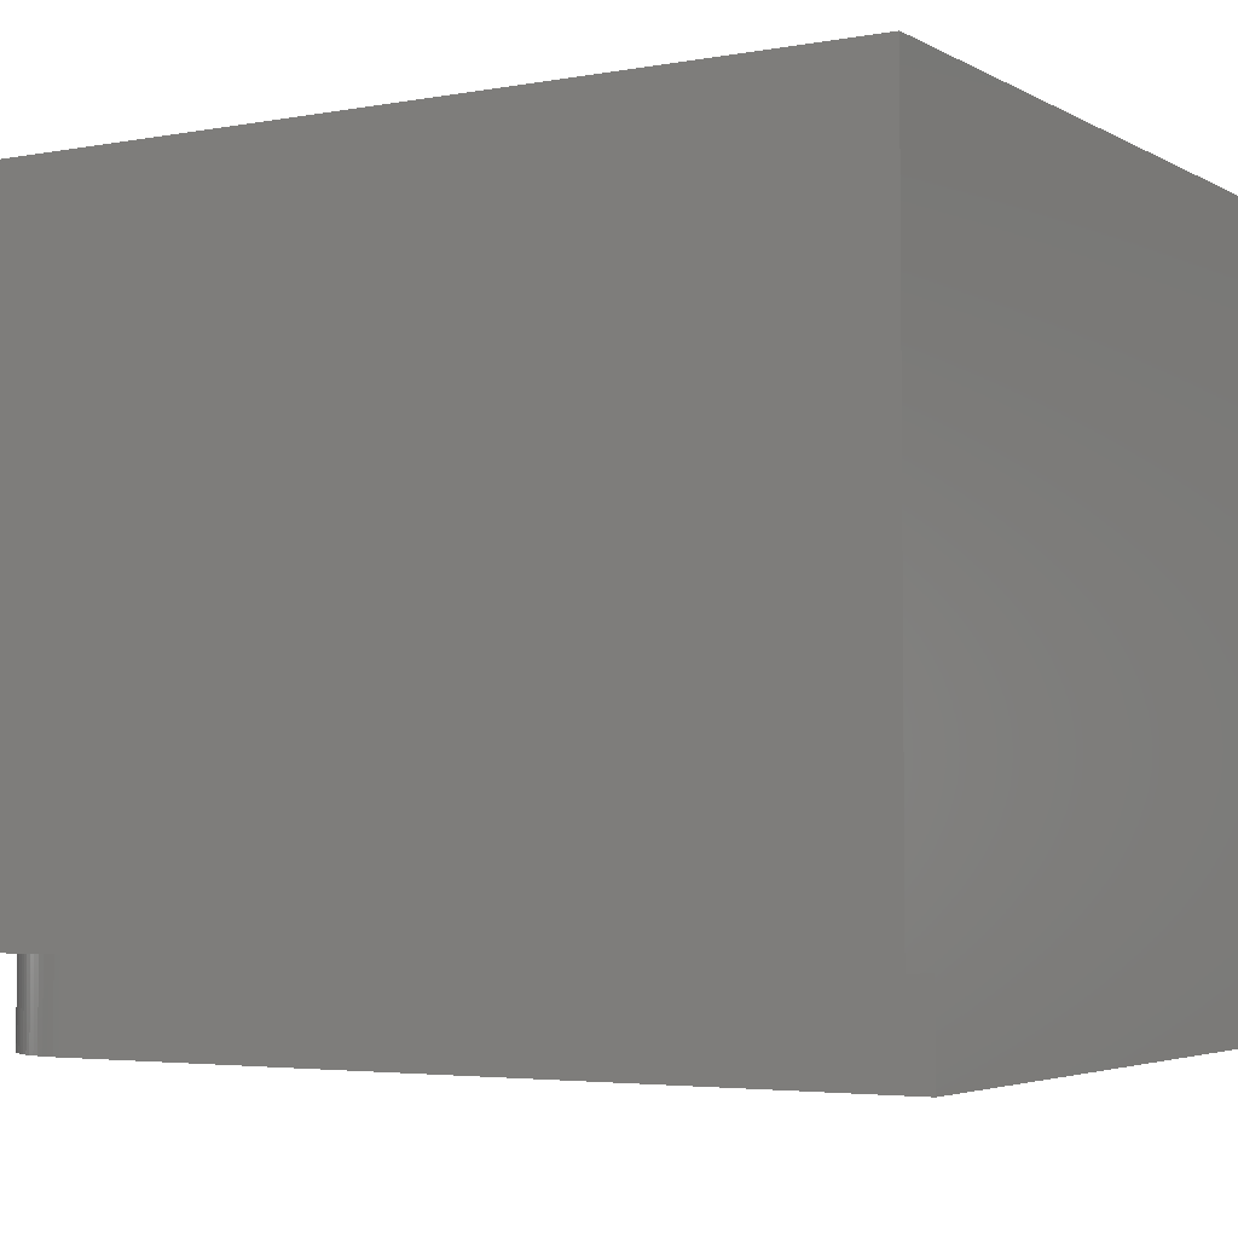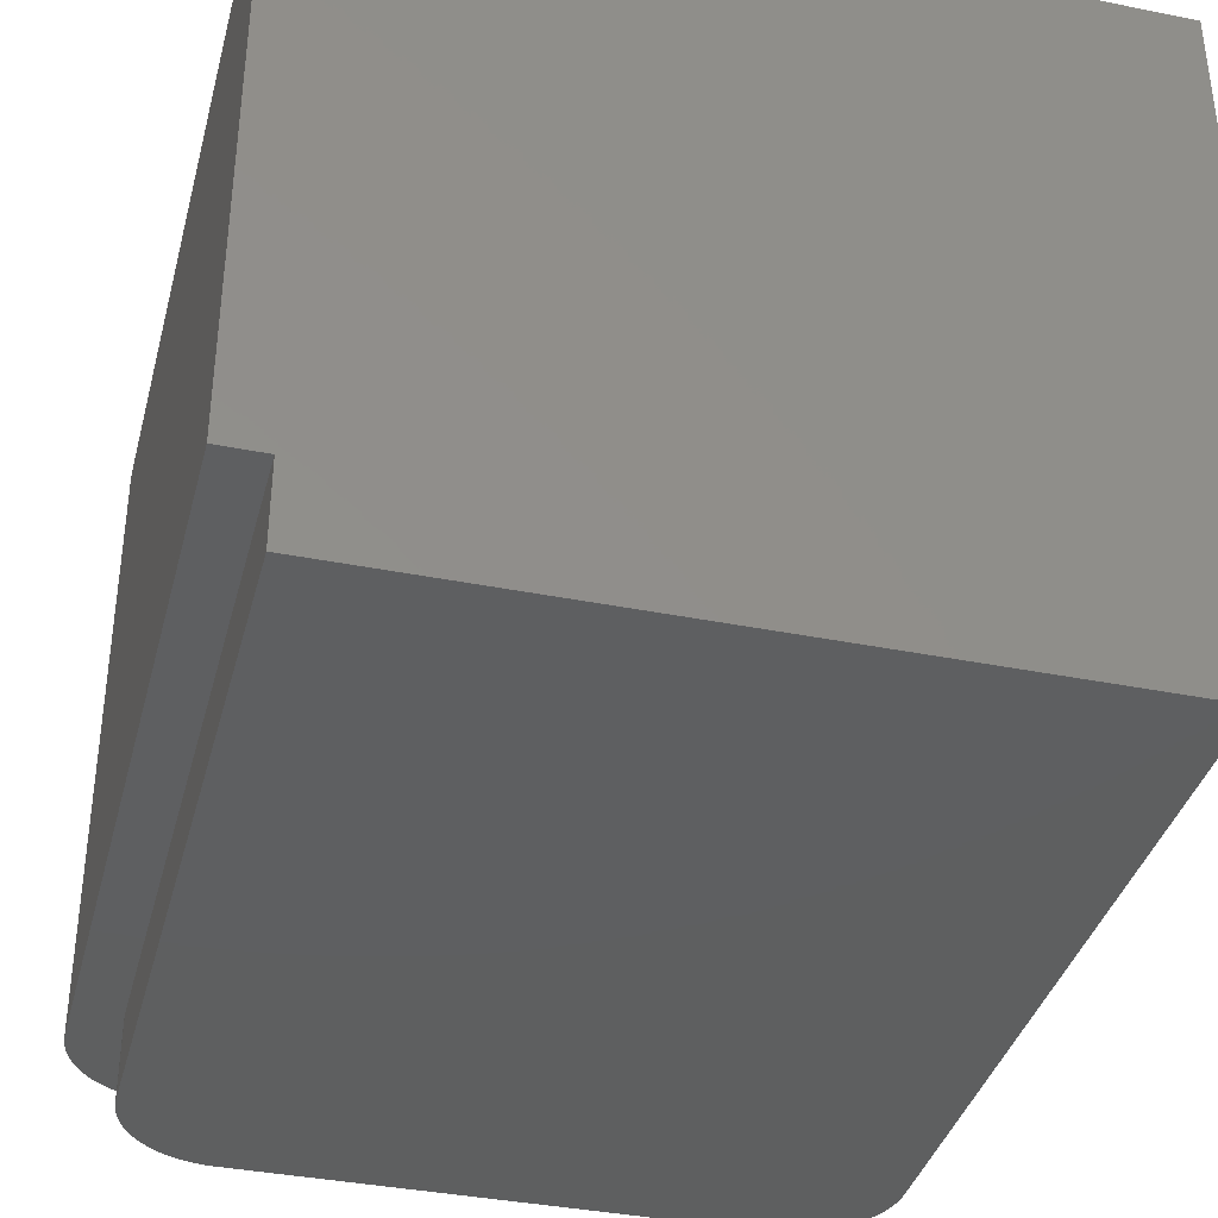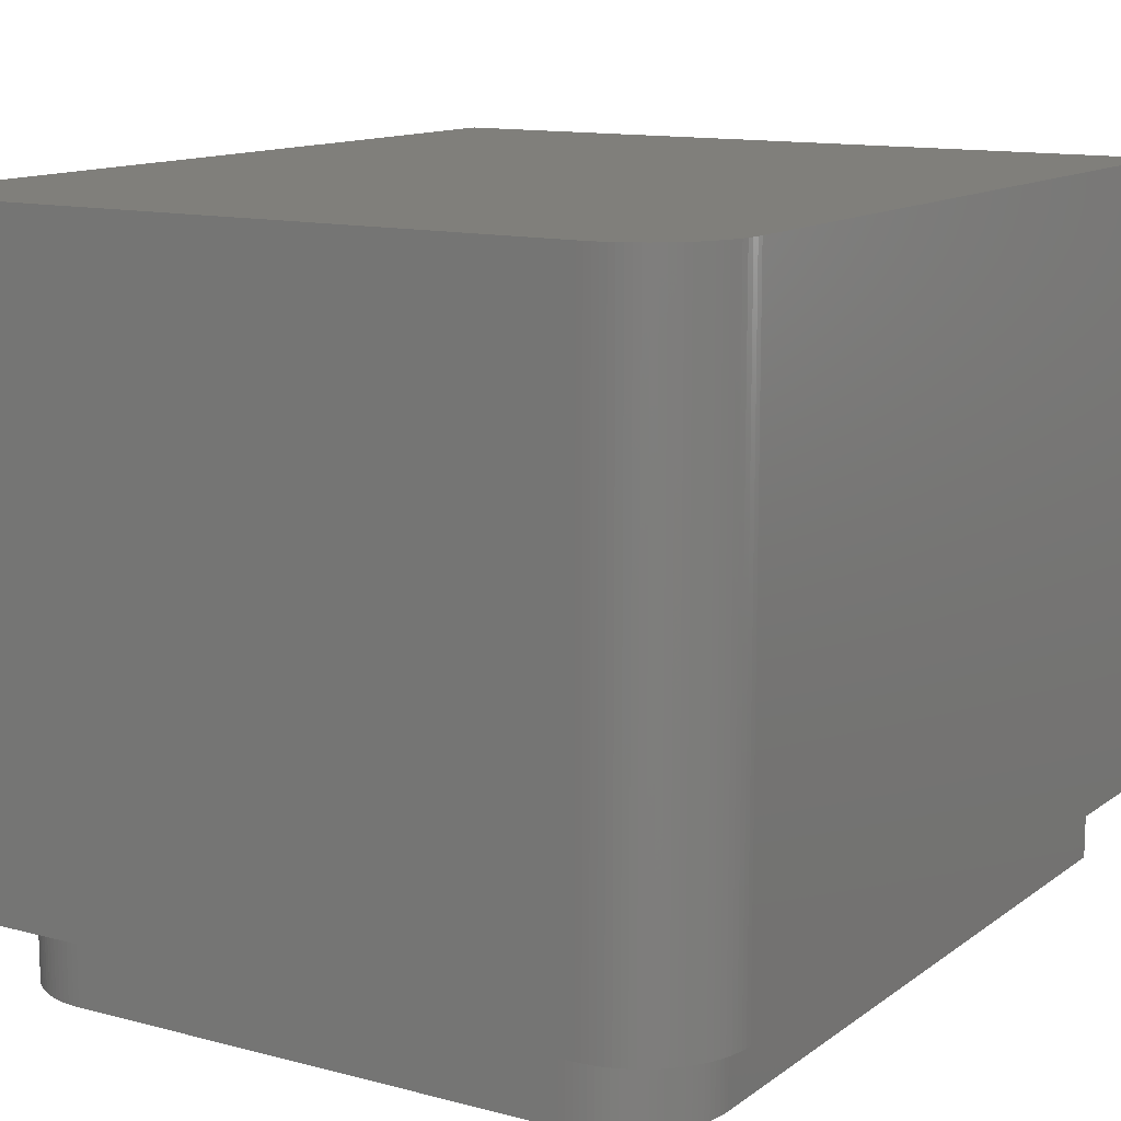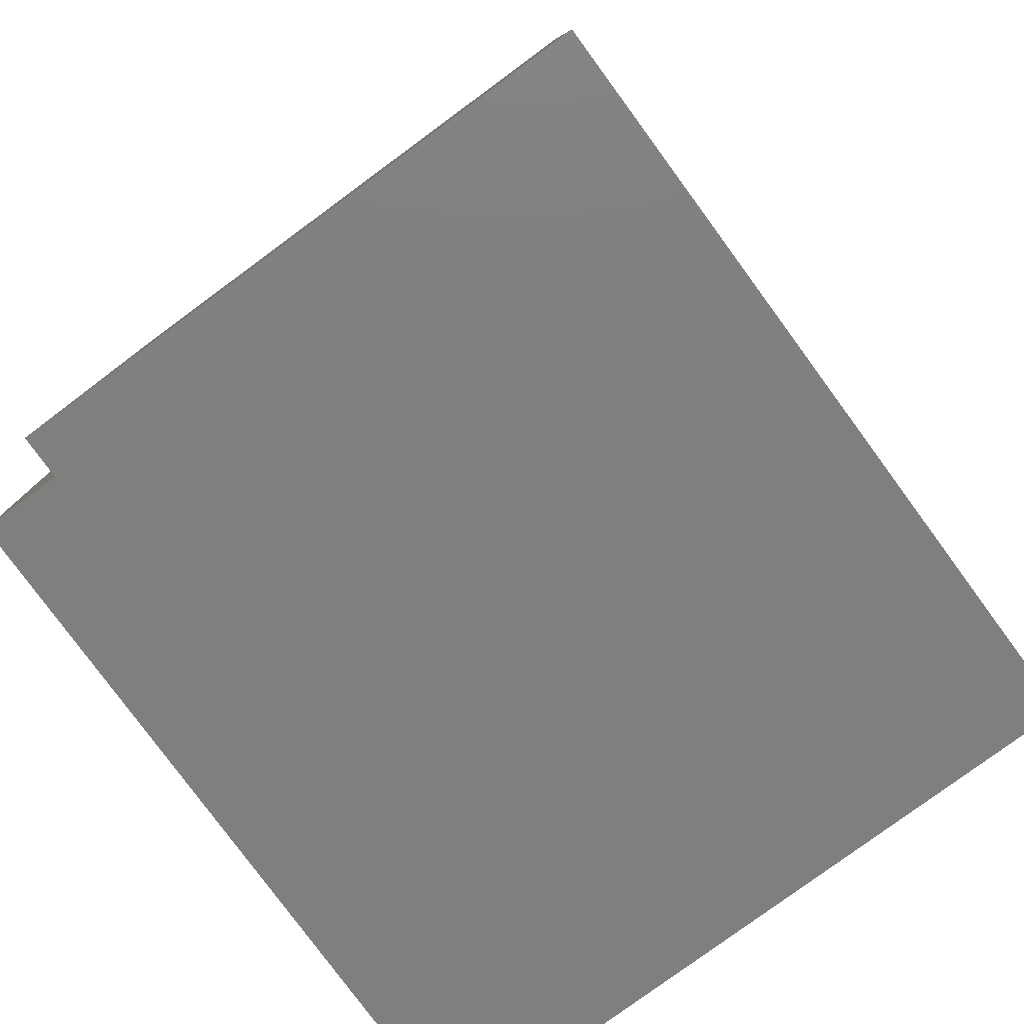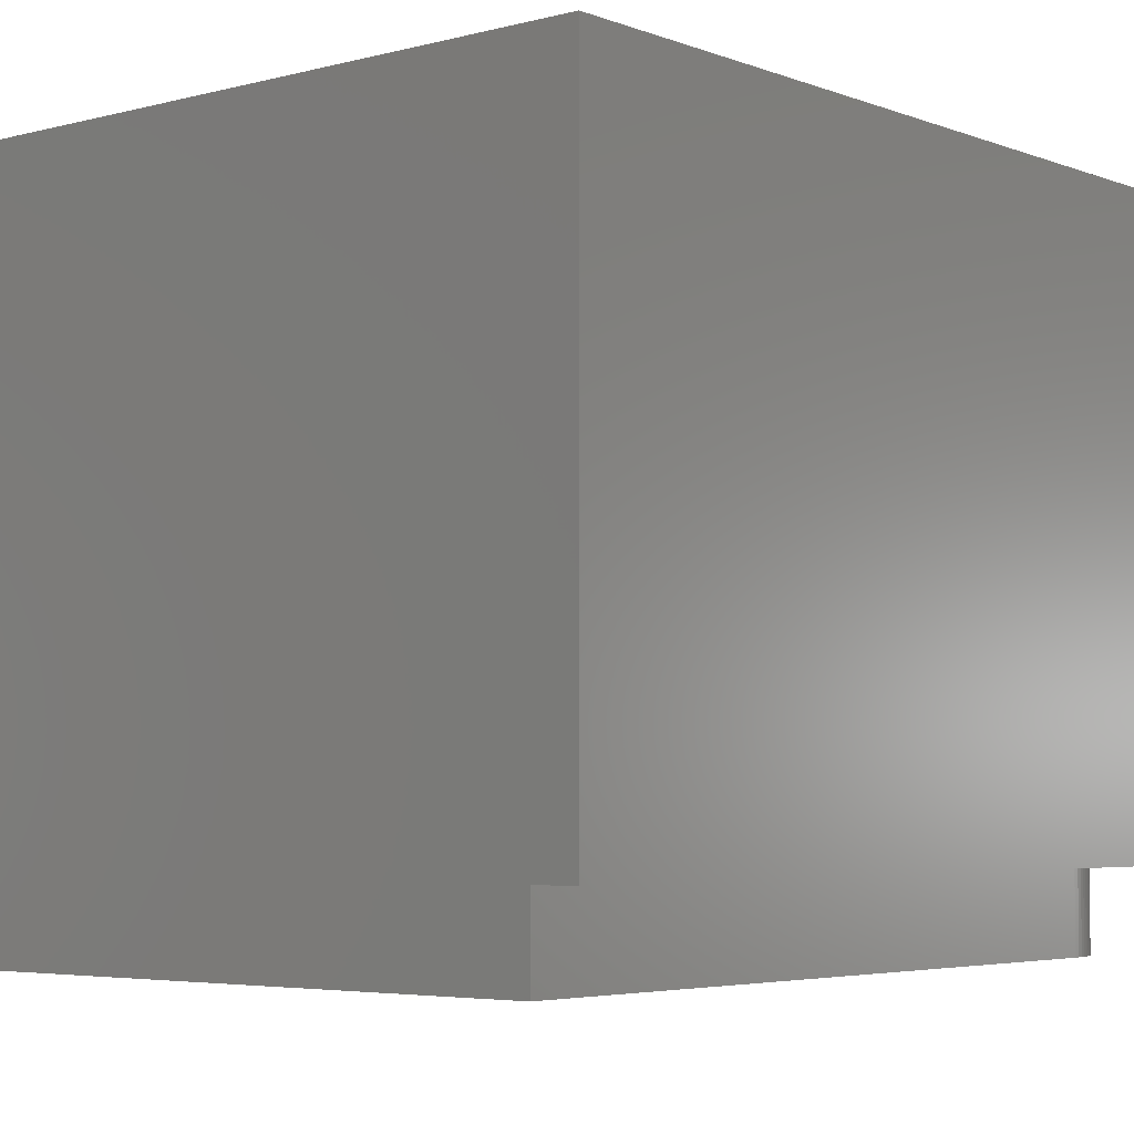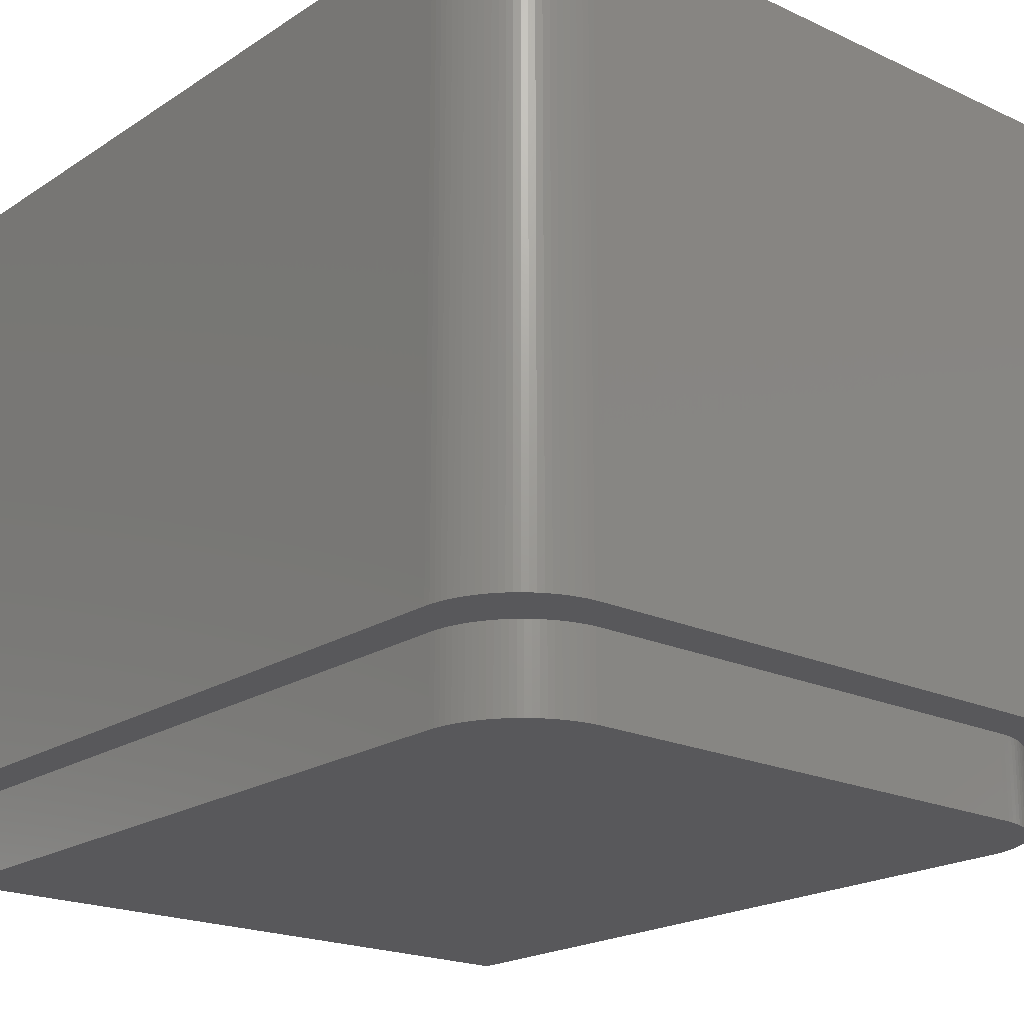
<metadata>
{"format":"stl","ext":"stl","renderer":"f3d","projection":"perspective","resolution":1024,"background":"white","views":[{"elev":-3.9,"azim":-59.0,"up":"+Z"},{"elev":-37.4,"azim":-14.4,"up":"+Z"},{"elev":12.5,"azim":-148.3,"up":"+Z"},{"elev":-79.4,"azim":-53.7,"up":"+Y"},{"elev":-4.5,"azim":40.0,"up":"+Z"},{"elev":-20.2,"azim":139.7,"up":"+Z"}]}
</metadata>
<code>
# stl→obj: 216 verts, 428 faces
v 42.57 50.62 0
v 42.28 50.85 5
v 42.57 50.62 5
v 42.28 50.85 0
v 2.75 0 0
v 2.75 46 5
v 2.75 46 0
v 2.75 0 5
v 6.541 51.58 0
v 6.195 51.43 5
v 6.541 51.58 5
v 6.195 51.43 0
v 44.75 0 5
v 44.75 0 0
v 0 0 43
v 0 0 5
v 47.5 0 43
v 47.5 0 5
v 7.998 51.95 0
v 7.626 51.89 5
v 7.998 51.95 5
v 7.626 51.89 0
v 3.896 49.53 0
v 4.127 49.82 5
v 4.127 49.82 0
v 3.896 49.53 5
v 41.97 51.07 0
v 41.64 51.26 5
v 41.97 51.07 5
v 41.64 51.26 0
v 44.75 46 0
v 44.75 46 5
v 44.46 47.85 5
v 44.33 48.21 0
v 44.33 48.21 5
v 44.46 47.85 0
v 44.74 46.38 0
v 44.74 46.38 5
v 40.96 51.58 0
v 40.6 51.71 5
v 40.96 51.58 5
v 40.6 51.71 0
v 44.56 47.49 5
v 44.56 47.49 0
v 5.859 51.26 5
v 5.859 51.26 0
v 43.37 49.82 5
v 43.12 50.11 0
v 43.12 50.11 5
v 43.37 49.82 0
v 40.24 51.81 0
v 39.87 51.89 5
v 40.24 51.81 5
v 39.87 51.89 0
v 44.7 46.75 0
v 44.7 46.75 5
v 3.684 49.22 0
v 3.684 49.22 5
v 7.258 51.81 0
v 6.896 51.71 5
v 7.258 51.81 5
v 6.896 51.71 0
v 4.376 50.11 5
v 4.376 50.11 0
v 43.6 49.53 5
v 43.6 49.53 0
v 8.75 52 0
v 8.373 51.99 5
v 8.75 52 5
v 8.373 51.99 0
v 41.3 51.43 0
v 41.3 51.43 5
v 42.86 50.37 0
v 42.86 50.37 5
v 44.64 47.12 5
v 44.64 47.12 0
v 2.762 46.38 5
v 2.762 46.38 0
v 3.044 47.85 0
v 3.171 48.21 5
v 3.171 48.21 0
v 3.044 47.85 5
v 2.797 46.75 5
v 2.797 46.75 0
v 5.223 50.85 0
v 4.925 50.62 5
v 5.223 50.85 5
v 4.925 50.62 0
v 3.321 48.55 0
v 3.492 48.89 5
v 3.492 48.89 0
v 3.321 48.55 5
v 4.643 50.37 0
v 4.643 50.37 5
v 39.5 51.95 5
v 39.5 51.95 0
v 38.75 52 0
v 38.75 52 5
v 39.13 51.99 0
v 39.13 51.99 5
v 44.18 48.55 0
v 44.18 48.55 5
v 5.535 51.07 5
v 5.535 51.07 0
v 2.856 47.12 5
v 2.856 47.12 0
v 44.01 48.89 0
v 44.01 48.89 5
v 43.82 49.22 0
v 43.82 49.22 5
v 2.938 47.49 5
v 2.938 47.49 0
v 0 49 43
v 0 49 5
v 6 55 5
v 5.623 54.99 43
v 6 55 43
v 5.623 54.99 5
v 41.5 55 5
v 41.5 55 43
v 46.93 51.55 43
v 46.76 51.89 5
v 46.76 51.89 43
v 46.93 51.55 5
v 41.88 54.99 5
v 41.88 54.99 43
v 47.5 49 5
v 47.5 49 43
v 1.377 52.82 5
v 1.626 53.11 43
v 1.626 53.11 5
v 1.377 52.82 43
v 3.445 54.43 5
v 3.109 54.26 43
v 3.445 54.43 43
v 3.109 54.26 5
v 47.31 50.49 43
v 47.21 50.85 5
v 47.21 50.85 43
v 47.31 50.49 5
v 44.39 54.26 5
v 44.05 54.43 43
v 44.39 54.26 43
v 44.05 54.43 5
v 4.876 54.89 5
v 4.508 54.81 43
v 4.876 54.89 43
v 4.508 54.81 5
v 2.785 54.07 5
v 2.473 53.85 43
v 2.785 54.07 43
v 2.473 53.85 5
v 45.87 53.11 43
v 45.61 53.37 5
v 45.61 53.37 43
v 45.87 53.11 5
v 44.72 54.07 5
v 44.72 54.07 43
v 47.08 51.21 5
v 47.08 51.21 43
v 42.62 54.89 5
v 42.25 54.95 43
v 42.62 54.89 43
v 42.25 54.95 5
v 0.7422 51.89 5
v 0.934 52.22 43
v 0.934 52.22 5
v 0.7422 51.89 43
v 0.01184 49.38 5
v 0.04731 49.75 43
v 0.04731 49.75 5
v 0.01184 49.38 43
v 4.146 54.71 43
v 4.146 54.71 5
v 0.1063 50.12 5
v 0.1885 50.49 43
v 0.1885 50.49 5
v 0.1063 50.12 43
v 45.32 53.62 5
v 45.03 53.85 43
v 45.32 53.62 43
v 45.03 53.85 5
v 0.2937 50.85 5
v 0.4213 51.21 43
v 0.4213 51.21 5
v 0.2937 50.85 43
v 43.71 54.58 43
v 43.71 54.58 5
v 1.893 53.37 5
v 1.893 53.37 43
v 2.175 53.62 43
v 2.175 53.62 5
v 46.35 52.53 43
v 46.12 52.82 5
v 46.12 52.82 43
v 46.35 52.53 5
v 46.57 52.22 43
v 46.57 52.22 5
v 5.248 54.95 43
v 5.248 54.95 5
v 43.35 54.71 43
v 43.35 54.71 5
v 47.49 49.38 43
v 47.45 49.75 5
v 47.45 49.75 43
v 47.49 49.38 5
v 1.146 52.53 43
v 1.146 52.53 5
v 47.39 50.12 5
v 47.39 50.12 43
v 0.571 51.55 5
v 42.99 54.81 5
v 3.791 54.58 5
v 42.99 54.81 43
v 3.791 54.58 43
v 0.571 51.55 43
f 1 2 3
f 2 1 4
f 5 6 7
f 6 5 8
f 9 10 11
f 10 9 12
f 5 13 8
f 13 5 14
f 8 15 16
f 15 8 17
f 13 17 8
f 17 13 18
f 19 20 21
f 20 19 22
f 23 24 25
f 24 23 26
f 27 28 29
f 28 27 30
f 13 31 32
f 31 13 14
f 33 34 35
f 34 33 36
f 32 37 38
f 37 32 31
f 39 40 41
f 40 39 42
f 43 36 33
f 36 43 44
f 12 45 10
f 45 12 46
f 47 48 49
f 48 47 50
f 51 52 53
f 52 51 54
f 38 55 56
f 55 38 37
f 57 26 23
f 26 57 58
f 59 60 61
f 60 59 62
f 25 63 64
f 63 25 24
f 65 50 47
f 50 65 66
f 42 53 40
f 53 42 51
f 67 68 69
f 68 67 70
f 71 41 72
f 41 71 39
f 22 61 20
f 61 22 59
f 49 73 74
f 73 49 48
f 30 72 28
f 72 30 71
f 75 44 43
f 44 75 76
f 7 77 78
f 77 7 6
f 79 80 81
f 80 79 82
f 78 83 84
f 83 78 77
f 85 86 87
f 86 85 88
f 89 90 91
f 90 89 92
f 4 29 2
f 29 4 27
f 93 63 94
f 63 93 64
f 54 95 52
f 95 54 96
f 56 76 75
f 76 56 55
f 97 69 98
f 69 97 67
f 91 58 57
f 58 91 90
f 73 3 74
f 3 73 1
f 88 94 86
f 94 88 93
f 99 98 100
f 98 99 97
f 35 101 102
f 101 35 34
f 96 100 95
f 100 96 99
f 46 103 45
f 103 46 104
f 84 105 106
f 105 84 83
f 70 21 68
f 21 70 19
f 102 107 108
f 107 102 101
f 62 11 60
f 11 62 9
f 81 92 89
f 92 81 80
f 108 109 110
f 109 108 107
f 106 111 112
f 111 106 105
f 104 87 103
f 87 104 85
f 7 31 14
f 97 31 7
f 31 97 37
f 37 97 55
f 55 97 76
f 76 97 44
f 44 97 36
f 34 97 101
f 101 97 107
f 107 97 109
f 109 97 66
f 66 97 50
f 50 97 48
f 48 97 73
f 73 97 1
f 1 97 4
f 4 97 27
f 27 97 30
f 30 97 71
f 71 97 39
f 39 97 42
f 42 97 51
f 51 97 54
f 54 97 96
f 96 97 99
f 36 97 34
f 97 7 67
f 67 7 70
f 70 7 19
f 19 7 22
f 22 7 59
f 59 7 62
f 62 7 9
f 9 7 12
f 12 7 46
f 46 7 104
f 104 7 85
f 85 7 88
f 88 7 93
f 93 7 64
f 64 7 25
f 25 7 23
f 23 7 57
f 57 7 91
f 91 7 89
f 89 7 81
f 81 7 79
f 79 7 112
f 112 7 106
f 106 7 84
f 7 14 5
f 84 7 78
f 112 82 79
f 82 112 111
f 110 66 65
f 66 110 109
f 16 113 114
f 113 16 15
f 115 116 117
f 116 115 118
f 119 117 120
f 117 119 115
f 121 122 123
f 122 121 124
f 125 120 126
f 120 125 119
f 17 127 128
f 127 17 18
f 129 130 131
f 130 129 132
f 133 134 135
f 134 133 136
f 137 138 139
f 138 137 140
f 141 142 143
f 142 141 144
f 145 146 147
f 146 145 148
f 149 150 151
f 150 149 152
f 153 154 155
f 154 153 156
f 157 143 158
f 143 157 141
f 139 159 160
f 159 139 138
f 161 162 163
f 162 161 164
f 165 166 167
f 166 165 168
f 169 170 171
f 170 169 172
f 148 173 146
f 173 148 174
f 175 176 177
f 176 175 178
f 179 180 181
f 180 179 182
f 183 184 185
f 184 183 186
f 144 187 142
f 187 144 188
f 154 181 155
f 181 154 179
f 189 130 190
f 130 189 131
f 152 191 150
f 191 152 192
f 193 194 195
f 194 193 196
f 197 196 193
f 196 197 198
f 192 190 191
f 190 192 189
f 118 199 116
f 199 118 200
f 195 156 153
f 156 195 194
f 188 201 187
f 201 188 202
f 136 151 134
f 151 136 149
f 203 204 205
f 204 203 206
f 167 207 208
f 207 167 166
f 128 206 203
f 206 128 127
f 205 209 210
f 209 205 204
f 164 126 162
f 126 164 125
f 208 132 129
f 132 208 207
f 16 6 8
f 169 6 114
f 6 192 152
f 6 189 192
f 6 131 189
f 6 129 131
f 6 208 129
f 6 167 208
f 6 165 167
f 6 211 165
f 6 185 211
f 6 183 185
f 6 177 183
f 6 175 177
f 6 171 175
f 6 16 114
f 6 169 171
f 32 127 18
f 38 127 32
f 56 127 38
f 75 127 56
f 43 127 75
f 33 127 43
f 35 127 33
f 102 127 35
f 127 102 206
f 206 102 204
f 108 204 102
f 204 108 209
f 209 108 140
f 110 140 108
f 140 110 138
f 32 18 13
f 138 110 159
f 65 159 110
f 159 65 124
f 124 65 122
f 47 122 65
f 122 47 198
f 198 47 196
f 49 196 47
f 196 49 194
f 194 49 156
f 74 156 49
f 156 74 154
f 154 74 179
f 3 179 74
f 179 3 182
f 182 3 157
f 2 157 3
f 157 2 141
f 141 2 144
f 29 144 2
f 144 29 188
f 188 29 202
f 28 202 29
f 202 28 212
f 212 28 161
f 72 161 28
f 161 72 164
f 164 72 125
f 41 125 72
f 125 41 119
f 40 119 41
f 53 119 40
f 52 119 53
f 95 119 52
f 100 119 95
f 98 119 100
f 69 119 98
f 115 69 68
f 69 115 119
f 21 115 68
f 20 115 21
f 61 115 20
f 60 115 61
f 11 115 60
f 118 11 10
f 145 10 45
f 11 118 115
f 174 45 103
f 10 200 118
f 133 103 87
f 149 87 86
f 10 145 200
f 152 86 94
f 45 148 145
f 152 94 63
f 45 174 148
f 152 63 24
f 152 24 26
f 103 213 174
f 152 26 58
f 152 58 90
f 103 133 213
f 152 90 92
f 152 92 80
f 87 136 133
f 152 80 82
f 152 82 111
f 152 111 105
f 152 105 83
f 87 149 136
f 152 83 77
f 152 77 6
f 86 152 149
f 177 186 183
f 186 177 176
f 114 172 169
f 172 114 113
f 202 214 201
f 214 202 212
f 182 158 180
f 158 182 157
f 123 198 197
f 198 123 122
f 171 178 175
f 178 171 170
f 200 147 199
f 147 200 145
f 174 215 173
f 215 174 213
f 185 216 211
f 216 185 184
f 210 140 137
f 140 210 209
f 213 135 215
f 135 213 133
f 211 168 165
f 168 211 216
f 212 163 214
f 163 212 161
f 120 128 203
f 120 203 205
f 120 205 210
f 120 210 137
f 120 137 139
f 120 139 160
f 120 160 121
f 120 121 123
f 120 123 197
f 120 197 193
f 120 193 195
f 120 195 153
f 120 153 155
f 120 155 181
f 120 181 180
f 120 180 158
f 120 158 143
f 120 143 142
f 120 142 187
f 120 187 201
f 120 201 214
f 120 214 163
f 120 163 162
f 120 162 126
f 128 120 113
f 113 120 117
f 113 117 116
f 113 116 199
f 113 199 147
f 113 147 146
f 113 146 173
f 113 173 215
f 113 215 135
f 113 135 134
f 113 134 151
f 113 151 150
f 113 150 191
f 113 191 190
f 113 190 130
f 113 130 132
f 113 132 207
f 113 207 166
f 113 166 168
f 113 168 216
f 113 216 184
f 113 184 186
f 113 186 176
f 113 176 178
f 113 178 170
f 113 170 172
f 128 113 17
f 17 113 15
f 160 124 121
f 124 160 159

</code>
